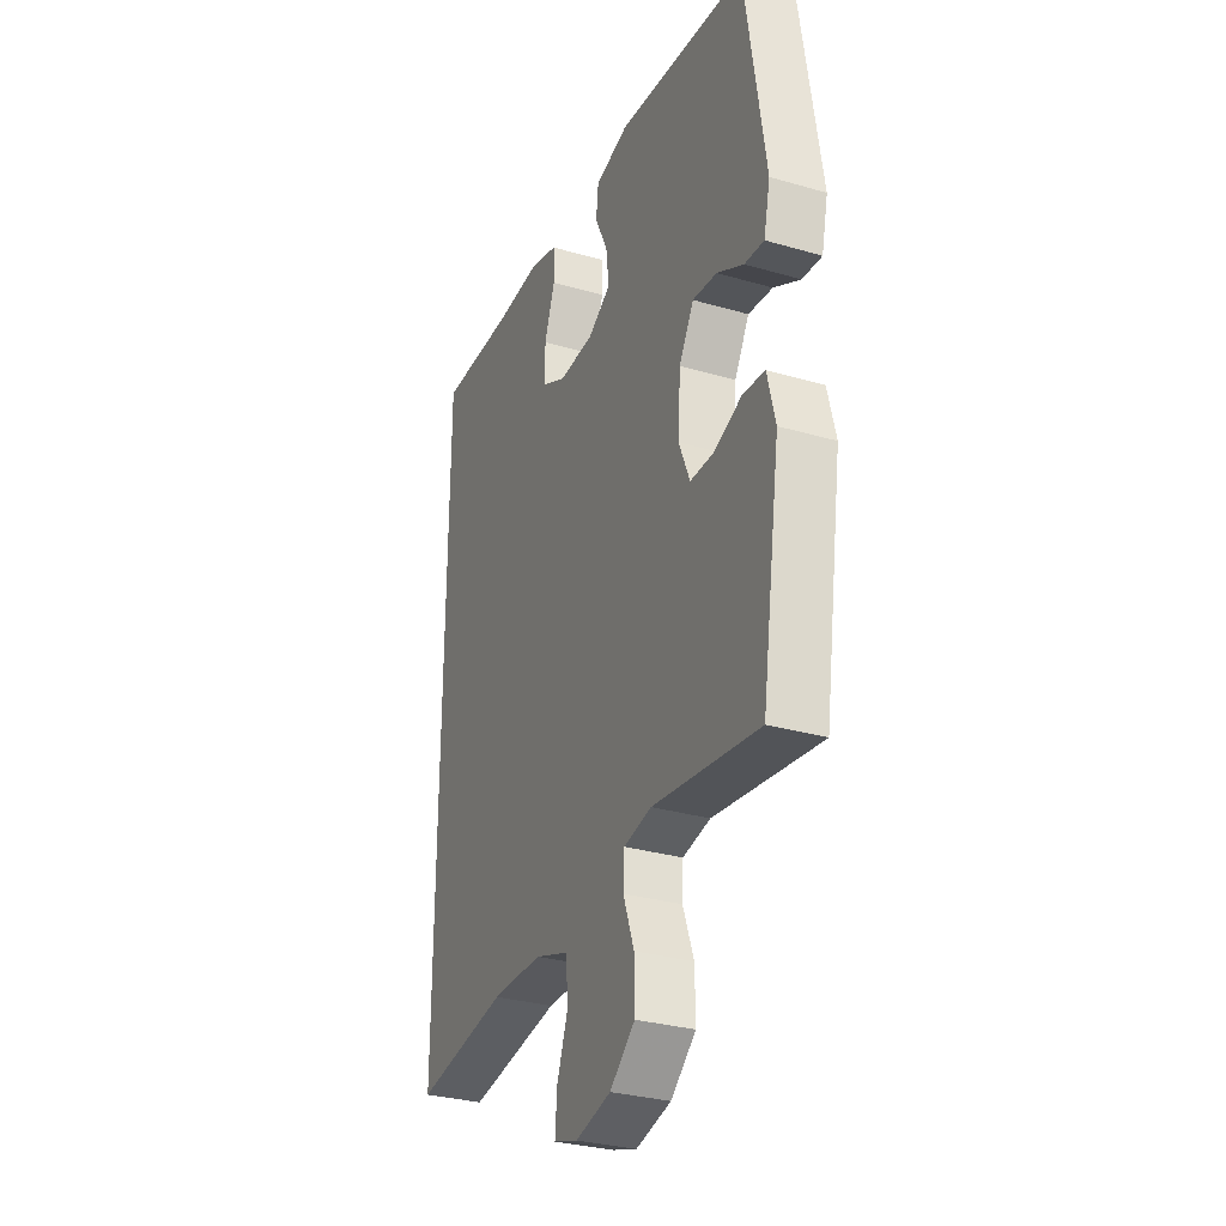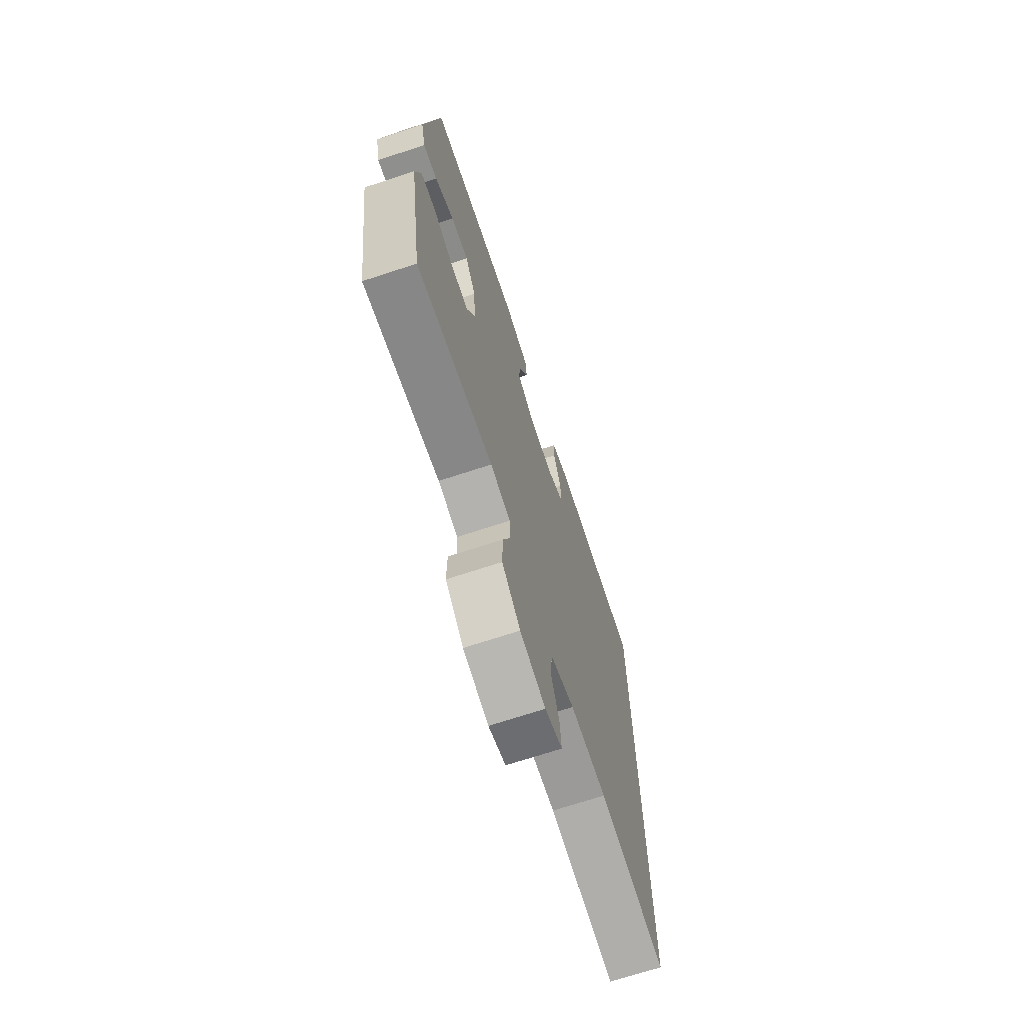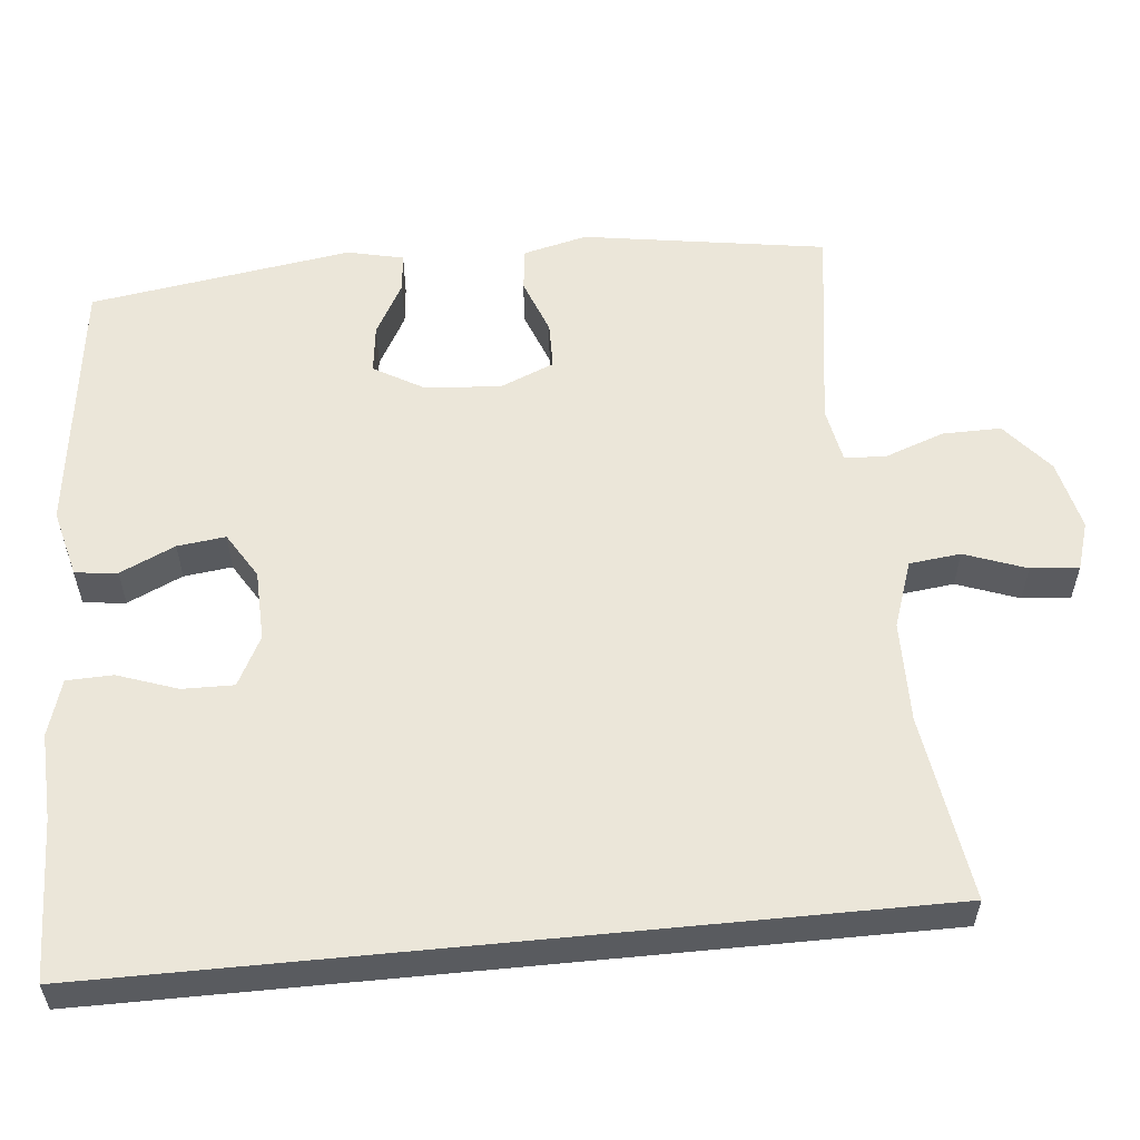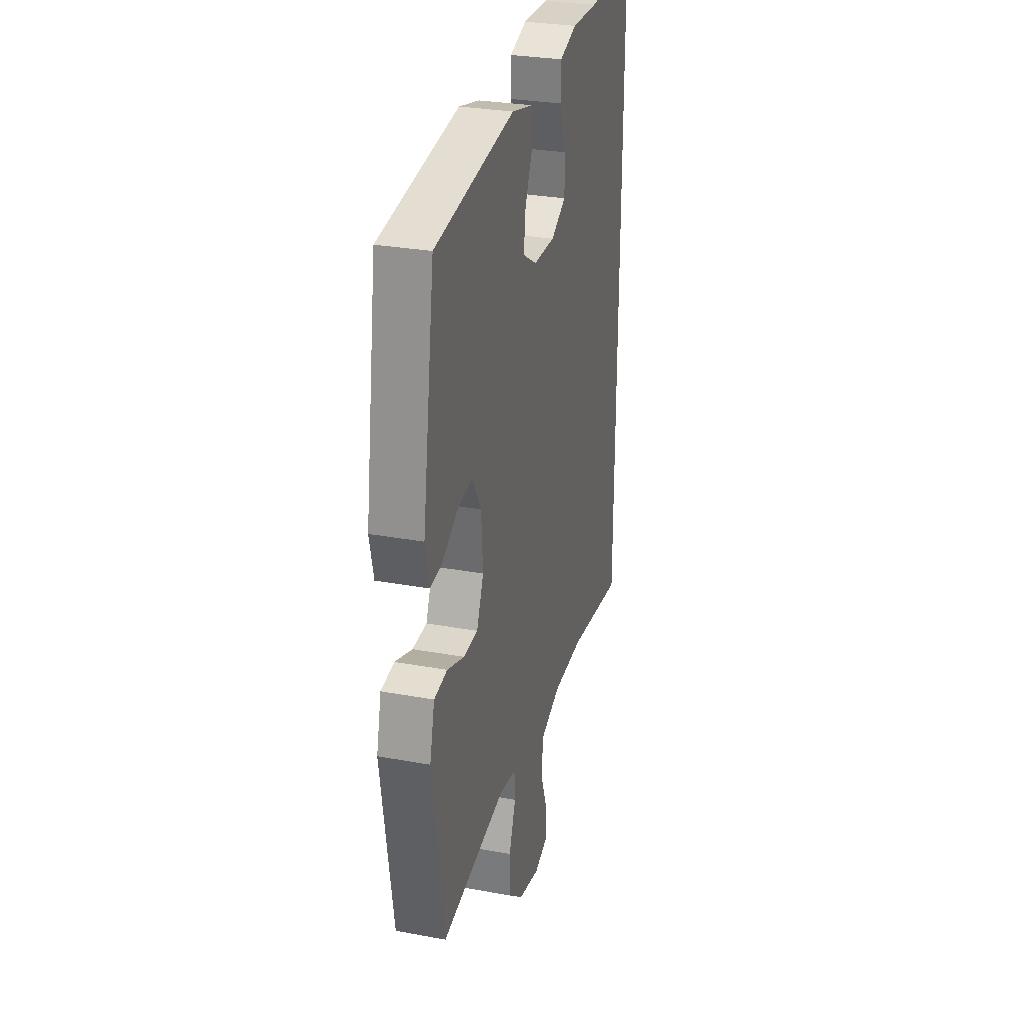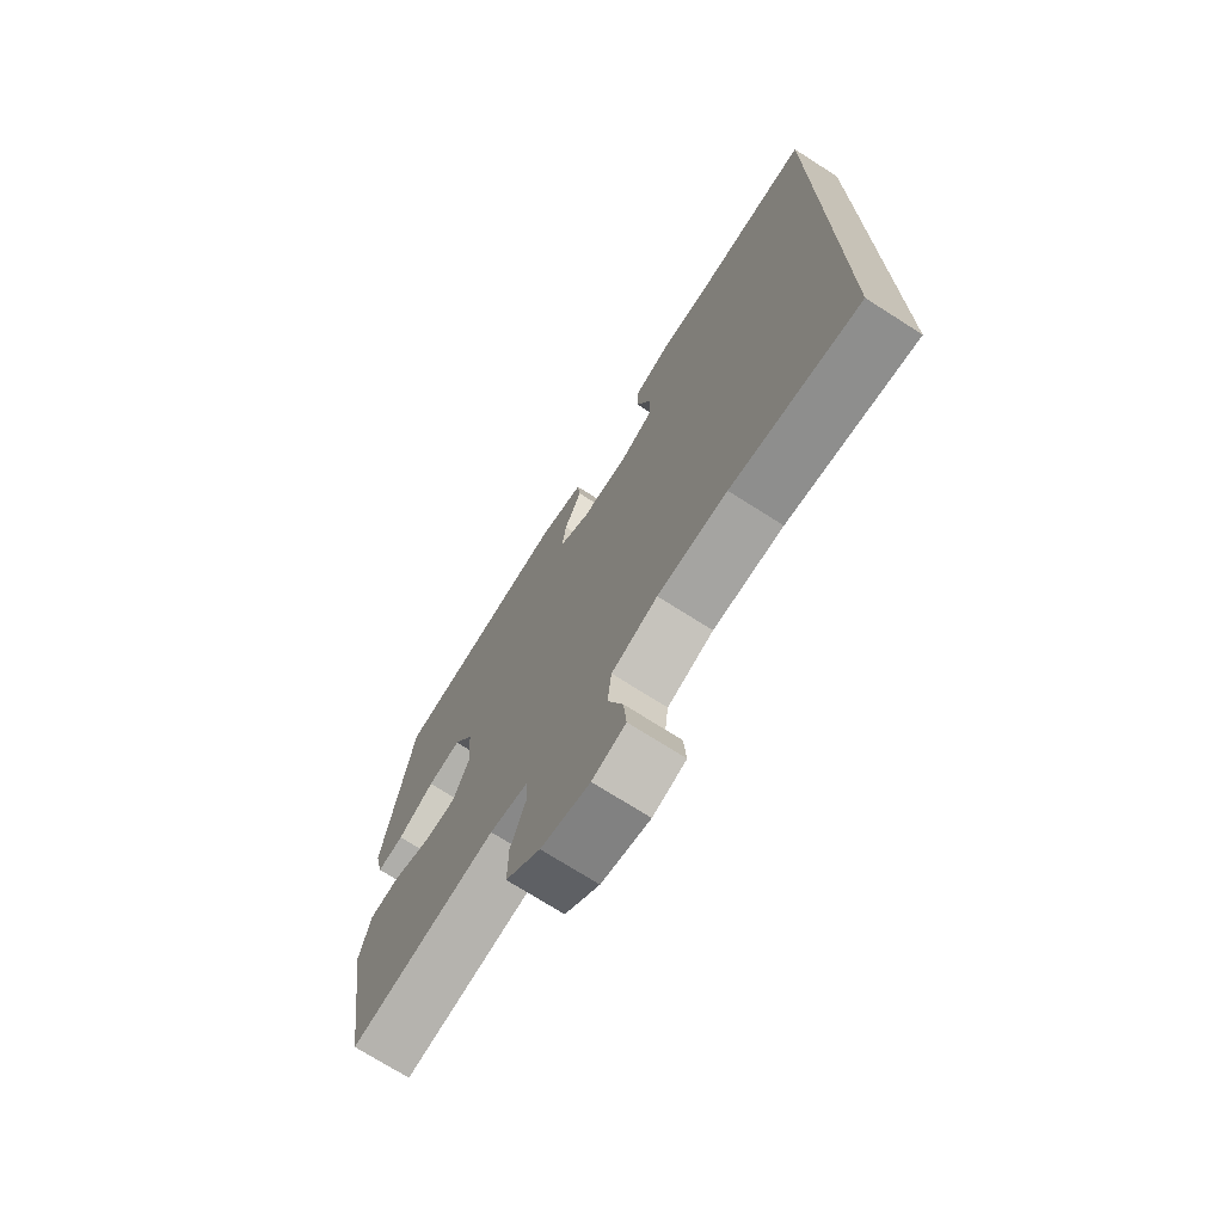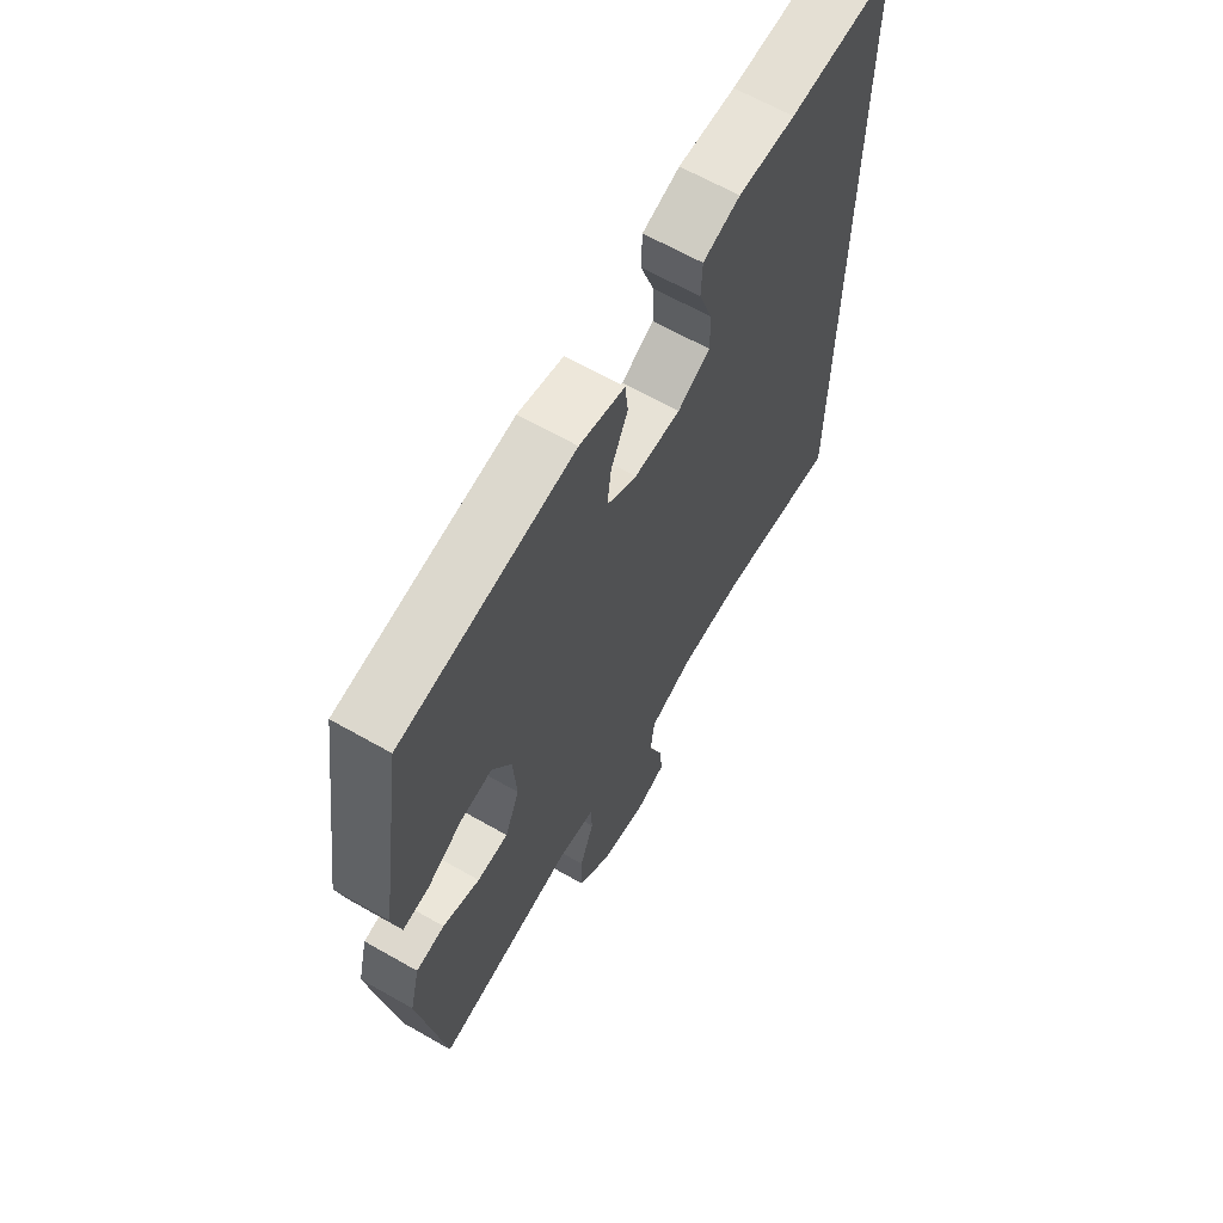
<metadata>
{"format":"obj","ext":"obj","renderer":"f3d","projection":"perspective","resolution":1024,"background":"white","views":[{"elev":-30.8,"azim":-112.6,"up":"+Z"},{"elev":-70.2,"azim":-71.8,"up":"+Z"},{"elev":56.6,"azim":84.4,"up":"+Y"},{"elev":29.7,"azim":-74.9,"up":"+Z"},{"elev":-72.6,"azim":57.5,"up":"+Z"},{"elev":65.0,"azim":-60.2,"up":"+Z"}]}
</metadata>
<code>
v 0.5 0.07 -0.533
v 0.252 0.07 -0.496
v 0.117 0.07 -0.498
v 0.028 0.07 -0.529
v 0.02 0.07 -0.597
v 0.05 0.07 -0.679
v 0.055 0.07 -0.743
v -0.009 0.07 -0.763
v -0.103 0.07 -0.741
v -0.17 0.07 -0.685
v -0.169 0.07 -0.607
v -0.14 0.07 -0.528
v -0.143 0.07 -0.473
v -0.217 0.07 -0.459
v -0.5 0.07 -0.5
v -0.55 0.07 -0.176
v -0.529 0.07 -0.091
v -0.471 0.07 -0.084
v -0.396 0.07 -0.112
v -0.333 0.07 -0.111
v -0.303 0.07 -0.04
v -0.31 0.07 0.061
v -0.349 0.07 0.128
v -0.414 0.07 0.12
v -0.485 0.07 0.081
v -0.537 0.07 0.076
v -0.554 0.07 0.151
v -0.5 0.07 0.5
v -0.152 0.07 0.544
v -0.061 0.07 0.521
v -0.055 0.07 0.465
v -0.089 0.07 0.392
v -0.097 0.07 0.328
v -0.036 0.07 0.291
v 0.058 0.07 0.288
v 0.124 0.07 0.322
v 0.123 0.07 0.39
v 0.095 0.07 0.47
v 0.097 0.07 0.531
v 0.172 0.07 0.554
v 0.287 0.07 0.549
v 0.5 0.07 0.555
v 0.5 0 -0.533
v 0.252 0 -0.496
v 0.117 0 -0.498
v 0.028 0 -0.529
v 0.02 0 -0.597
v 0.05 0 -0.679
v 0.055 0 -0.743
v -0.009 0 -0.763
v -0.103 0 -0.741
v -0.17 0 -0.685
v -0.169 0 -0.607
v -0.14 0 -0.528
v -0.143 0 -0.473
v -0.217 0 -0.459
v -0.5 0 -0.5
v -0.55 0 -0.176
v -0.529 0 -0.091
v -0.471 0 -0.084
v -0.396 0 -0.112
v -0.333 0 -0.111
v -0.303 0 -0.04
v -0.31 0 0.061
v -0.349 0 0.128
v -0.414 0 0.12
v -0.485 0 0.081
v -0.537 0 0.076
v -0.554 0 0.151
v -0.5 0 0.5
v -0.152 0 0.544
v -0.061 0 0.521
v -0.055 0 0.465
v -0.089 0 0.392
v -0.097 0 0.328
v -0.036 0 0.291
v 0.058 0 0.288
v 0.124 0 0.322
v 0.123 0 0.39
v 0.095 0 0.47
v 0.097 0 0.531
v 0.172 0 0.554
v 0.287 0 0.549
v 0.5 0 0.555
f 41 42 1 2
f 40 41 2 3
f 37 38 39 40
f 36 37 40
f 36 40 3 4
f 35 36 4 5
f 34 35 5
f 33 34 5
f 29 30 31 32
f 29 32 33
f 28 29 33 5
f 24 25 26 27
f 23 24 27 28
f 22 23 28
f 16 17 18 19
f 14 15 16 19
f 13 14 19 20
f 9 10 11 12
f 9 12 13
f 8 9 13
f 7 8 13
f 22 28 5 6
f 21 22 6 7
f 7 13 20 21
f 44 43 84 83
f 45 44 83 82
f 82 81 80 79
f 82 79 78
f 46 45 82 78
f 47 46 78 77
f 47 77 76
f 47 76 75
f 74 73 72 71
f 75 74 71
f 47 75 71 70
f 69 68 67 66
f 70 69 66 65
f 70 65 64
f 61 60 59 58
f 61 58 57 56
f 62 61 56 55
f 54 53 52 51
f 55 54 51
f 55 51 50
f 55 50 49
f 48 47 70 64
f 49 48 64 63
f 63 62 55 49
f 1 43 44 2
f 2 44 45 3
f 3 45 46 4
f 4 46 47 5
f 5 47 48 6
f 6 48 49 7
f 7 49 50 8
f 8 50 51 9
f 9 51 52 10
f 10 52 53 11
f 11 53 54 12
f 12 54 55 13
f 13 55 56 14
f 14 56 57 15
f 15 57 58 16
f 16 58 59 17
f 17 59 60 18
f 18 60 61 19
f 19 61 62 20
f 20 62 63 21
f 21 63 64 22
f 22 64 65 23
f 23 65 66 24
f 24 66 67 25
f 25 67 68 26
f 26 68 69 27
f 27 69 70 28
f 28 70 71 29
f 29 71 72 30
f 30 72 73 31
f 31 73 74 32
f 32 74 75 33
f 33 75 76 34
f 34 76 77 35
f 35 77 78 36
f 36 78 79 37
f 37 79 80 38
f 38 80 81 39
f 39 81 82 40
f 40 82 83 41
f 41 83 84 42
f 42 84 43 1

</code>
